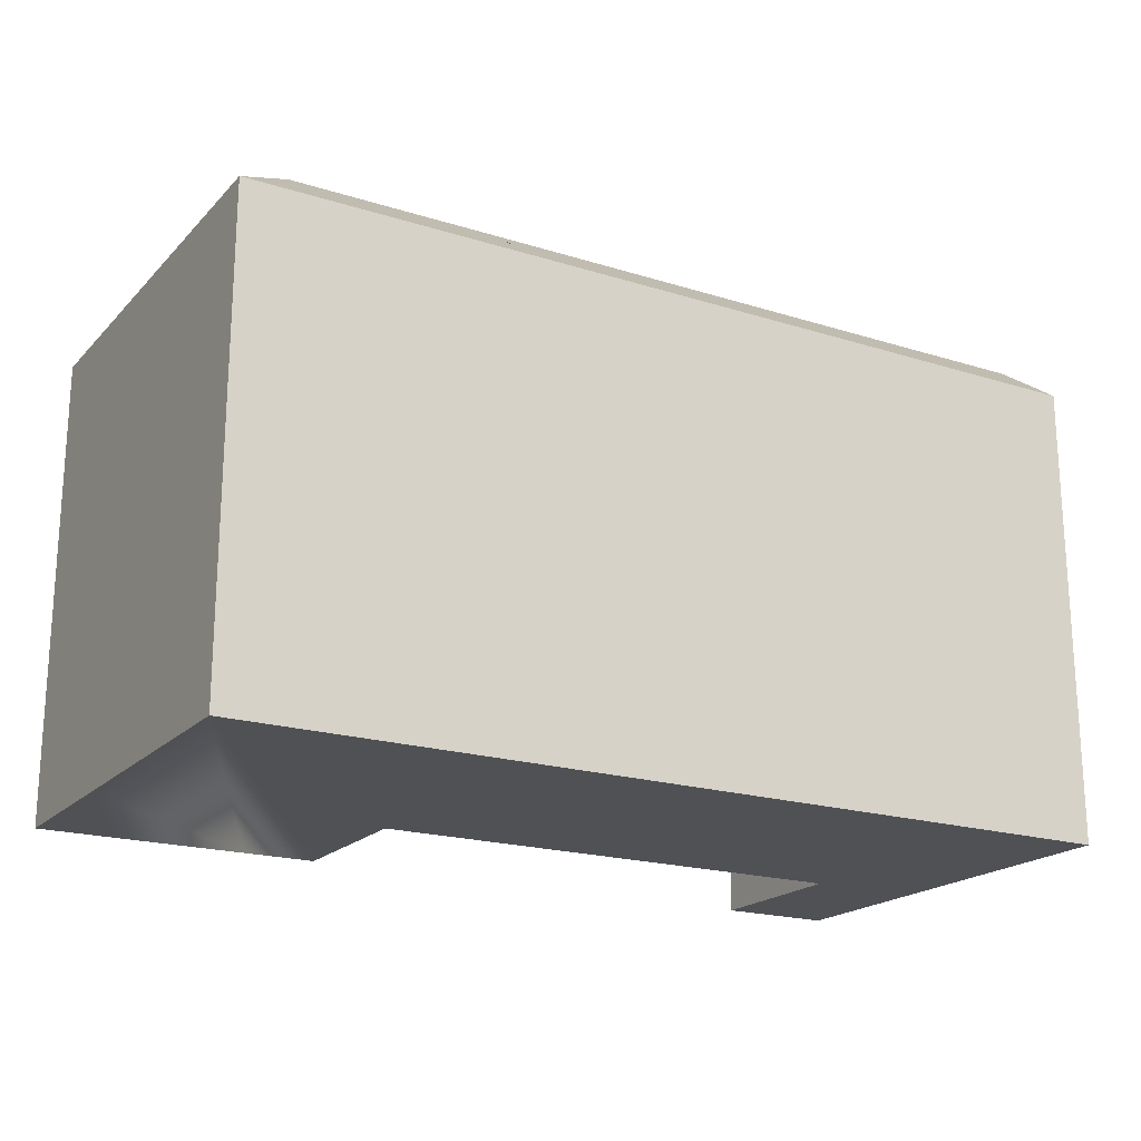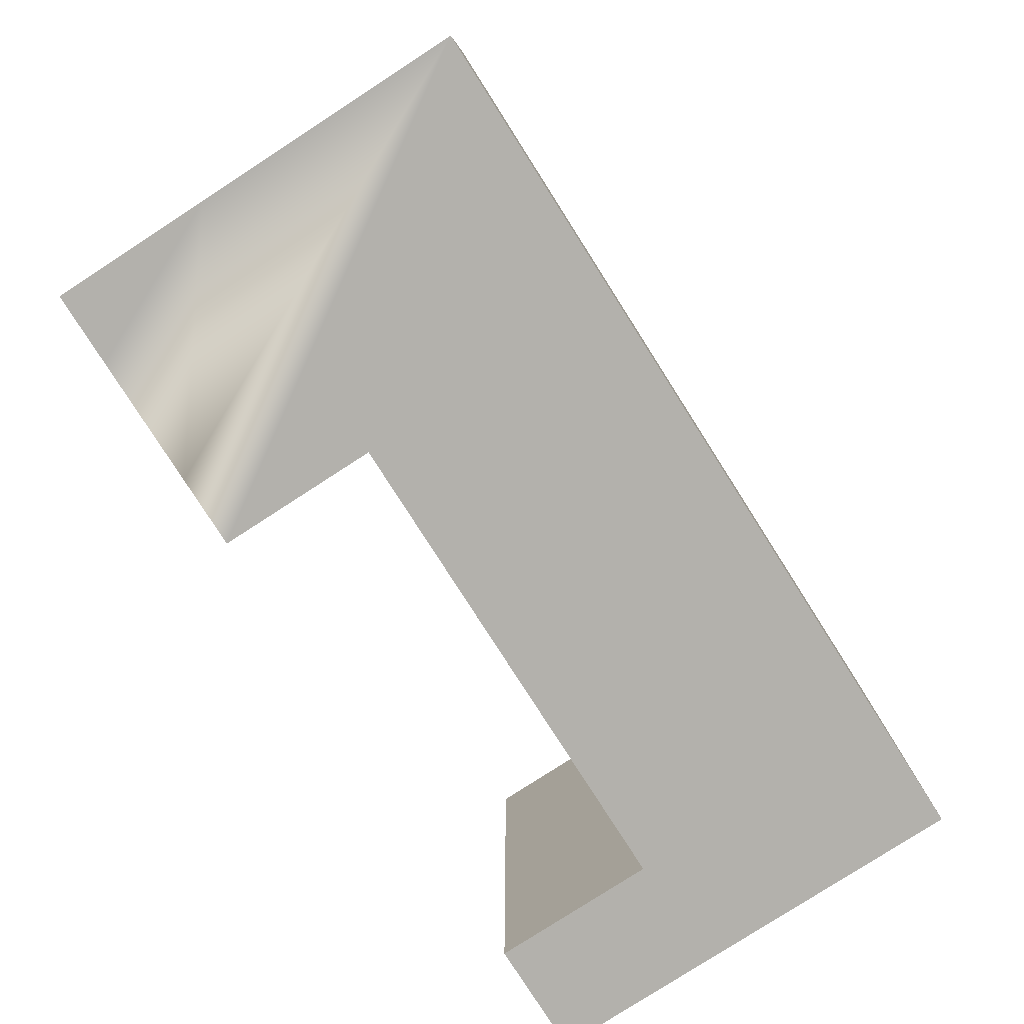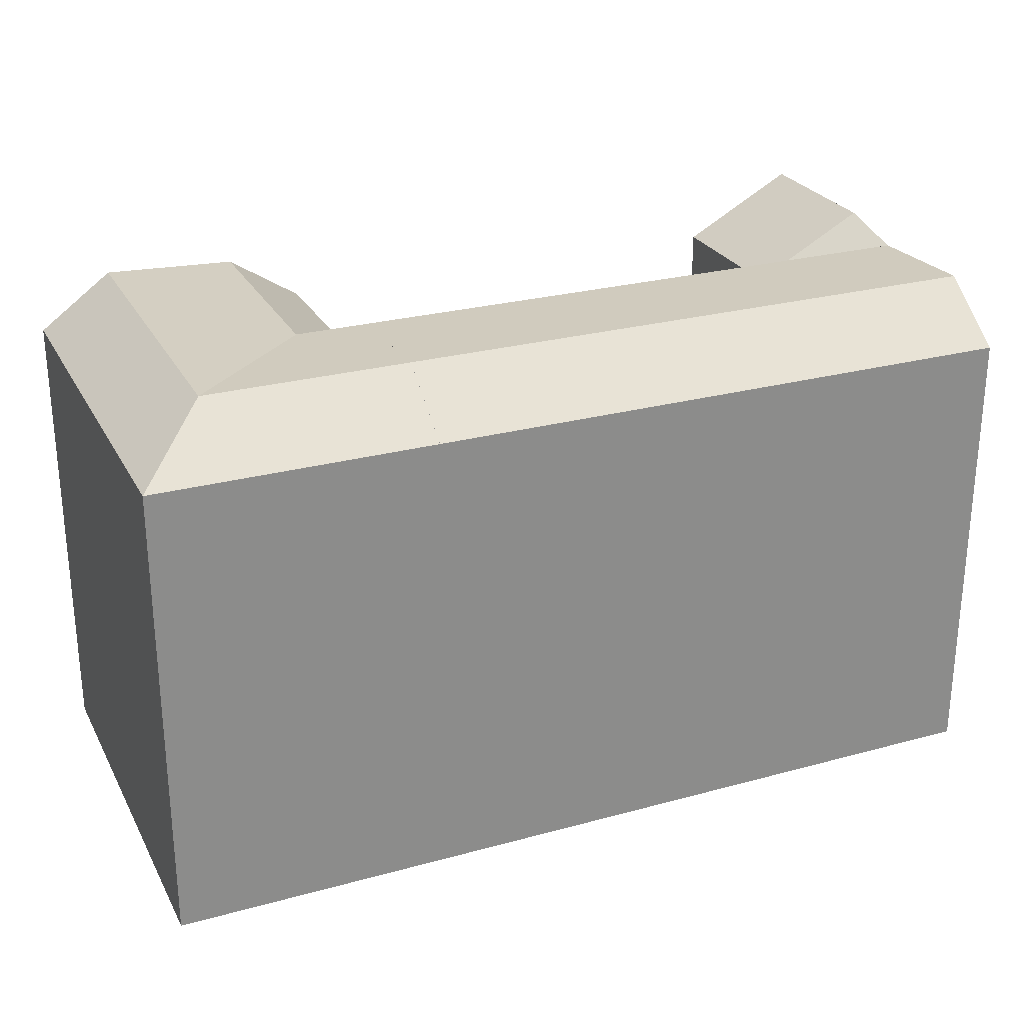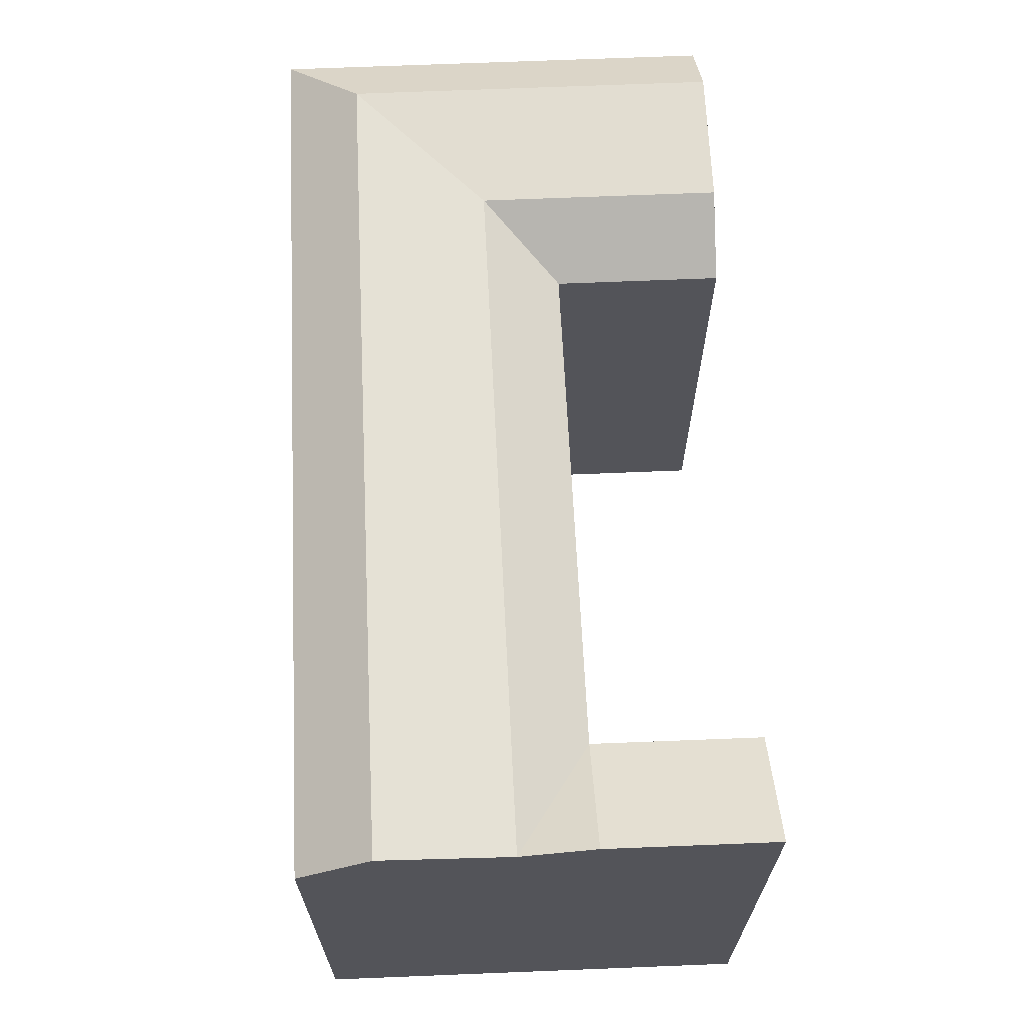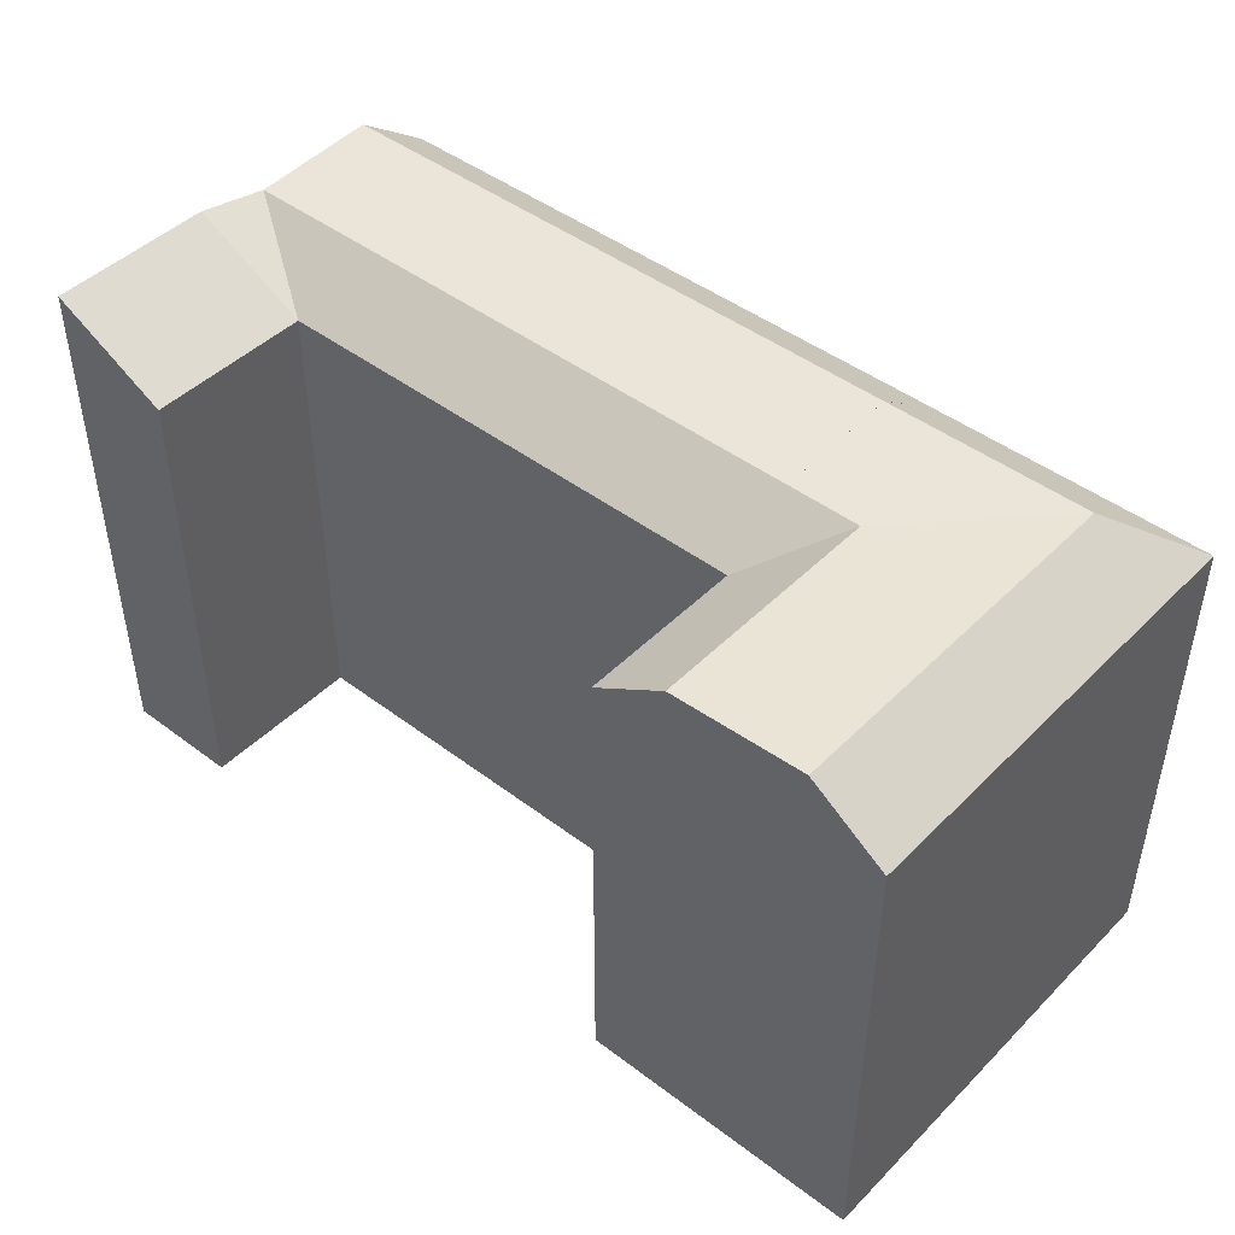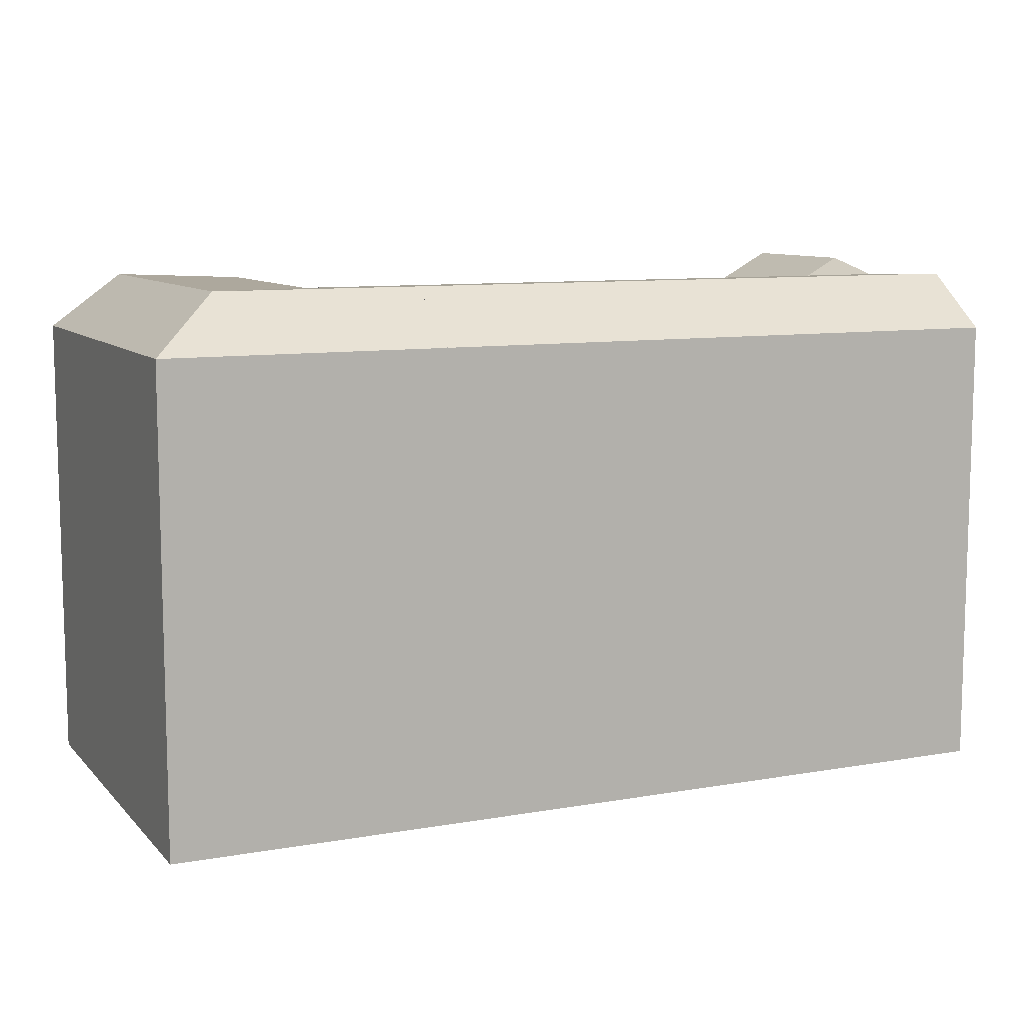
<metadata>
{"format":"obj","ext":"obj","renderer":"f3d","projection":"perspective","resolution":1024,"background":"white","views":[{"elev":-19.6,"azim":-31.1,"up":"+Y"},{"elev":-79.0,"azim":-58.3,"up":"+Y"},{"elev":26.2,"azim":-24.2,"up":"+Y"},{"elev":66.0,"azim":86.4,"up":"+Y"},{"elev":45.5,"azim":-139.8,"up":"+Y"},{"elev":9.5,"azim":-25.5,"up":"+Y"}]}
</metadata>
<code>
v  41.81 -1.526e-07 17.82
v  41.73 22.09 21.31
v  41.73 -1.526e-07 21.32
v  41.95 -1.526e-07 11.77
v  42.03 -1.526e-07 8.305
v  42.21 -1.526e-07 0.5455
v  42.21 25.1 0.5447
v  41.95 24.35 11.77
v  42.03 25.1 8.304
v  41.81 24.64 17.82
v  9.792 24.35 0.1258
v  0.0004702 22.09 -0.0006989
v  3.499 24.64 0.04444
v  13.26 22.09 0.1707
v  13.26 -1.526e-07 0.1714
v  0 -1.526e-07 -9.343e-24
v  9.791 -1.526e-07 0.1265
v  3.499 -1.526e-07 0.04522
v  36.22 -1.526e-07 21.24
v  12.83 -1.28e-15 20.9
v  12.83 22.09 20.9
v  36.22 22.09 21.24
v  12.83 22.09 20.9
v  -0.161 22.09 7.698
v  -0.4339 22.09 20.71
v  -0.1615 -4.714e-16 7.699
v  -0.4344 -1.268e-15 20.71
v  36.52 22.09 8.225
v  36.69 -1.526e-07 0.4742
v  36.52 -1.526e-07 8.226
v  36.69 22.09 0.4735
v  13.1 22.09 7.889
v  13.1 -4.831e-16 7.889
v  13.1 22.09 7.889
v  36.44 24.35 11.69
v  13.03 24.35 11.35
v  36.3 24.64 17.74
v  12.9 24.64 17.4
v  13.03 24.35 11.36
v  3.338 24.64 7.748
v  3.138 24.64 17.26
v  9.63 24.35 7.839
v  9.557 24.35 11.31
v  12.9 24.64 17.4
v  12.9 24.64 17.4
v  12.9 24.64 17.4
v  13.03 24.35 11.35
v  13.03 -1.526e-07 11.35
v  13.03 -6.955e-16 11.36
v  12.9 -1.526e-07 17.4
v  12.9 -1.066e-15 17.4
g defaultobject
f 1 2 3
f 2 1 4
f 2 4 5
f 2 5 6
f 2 6 7
f 2 7 8
f 8 7 9
f 10 2 8
f 11 12 13
f 12 11 14
f 12 14 15
f 12 15 16
f 16 15 17
f 16 17 18
f 2 19 3
f 19 2 20
f 20 2 21
f 21 2 22
f 21 22 23
f 16 24 12
f 24 16 25
f 25 16 26
f 25 26 27
f 28 29 30
f 29 28 31
f 31 6 29
f 6 31 7
f 15 32 33
f 32 15 14
f 32 30 33
f 30 32 28
f 28 32 34
f 20 25 27
f 25 20 21
f 28 35 8
f 35 28 36
f 36 28 34
f 8 37 10
f 37 8 38
f 38 8 35
f 38 35 36
f 38 36 39
f 10 22 2
f 22 10 37
f 22 37 23
f 23 37 38
f 12 40 13
f 40 12 24
f 40 24 41
f 41 24 25
f 13 42 11
f 42 13 40
f 42 40 43
f 43 40 41
f 11 32 14
f 32 11 42
f 32 42 43
f 31 9 7
f 9 31 28
f 8 9 28
f 21 41 25
f 41 21 44
f 41 44 45
f 44 21 46
f 43 45 39
f 45 43 41
f 39 32 43
f 32 39 47
f 5 29 6
f 29 5 4
f 29 4 1
f 29 1 3
f 29 3 19
f 29 19 30
f 30 19 33
f 33 19 20
f 33 20 48
f 48 20 49
f 49 20 50
f 49 50 51
f 18 26 16
f 26 18 17
f 26 17 27
f 27 17 15
f 27 15 33
f 27 33 49
f 27 49 51
f 27 51 20
f 49 33 48
f 20 51 50

</code>
